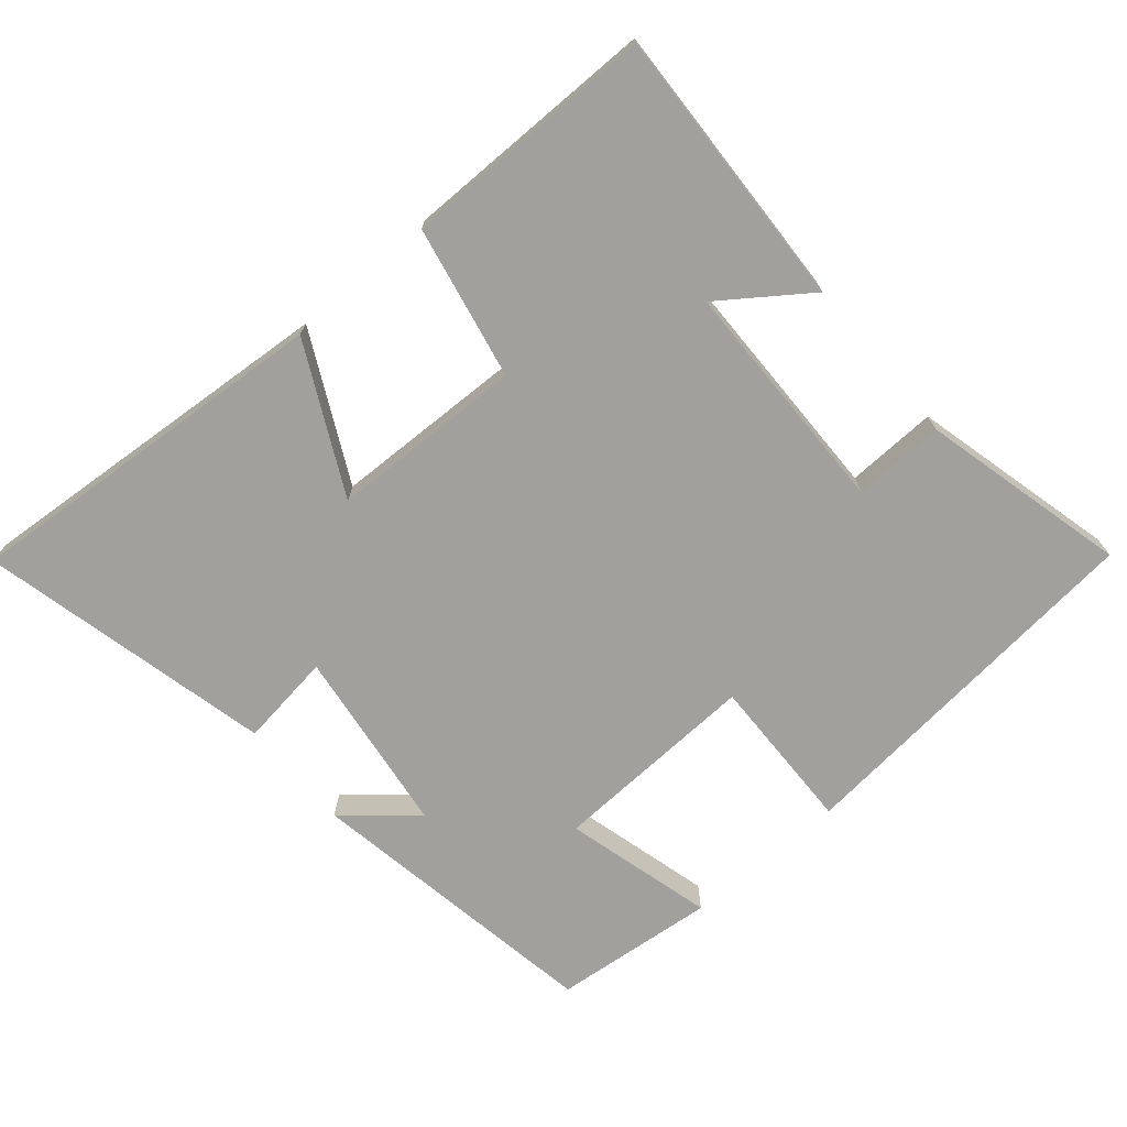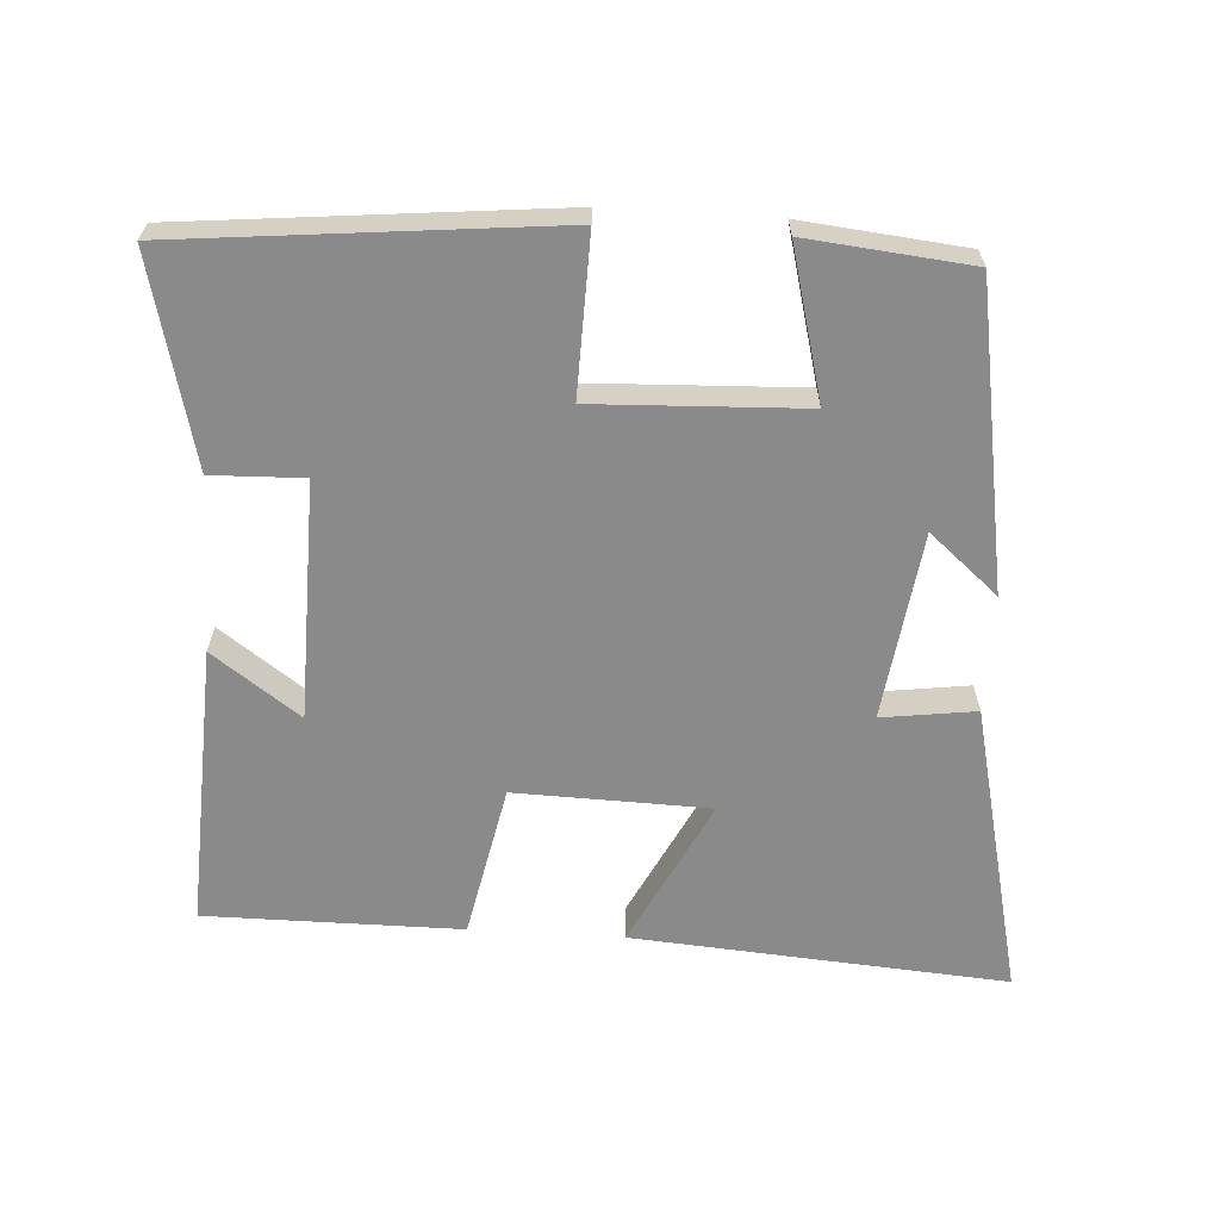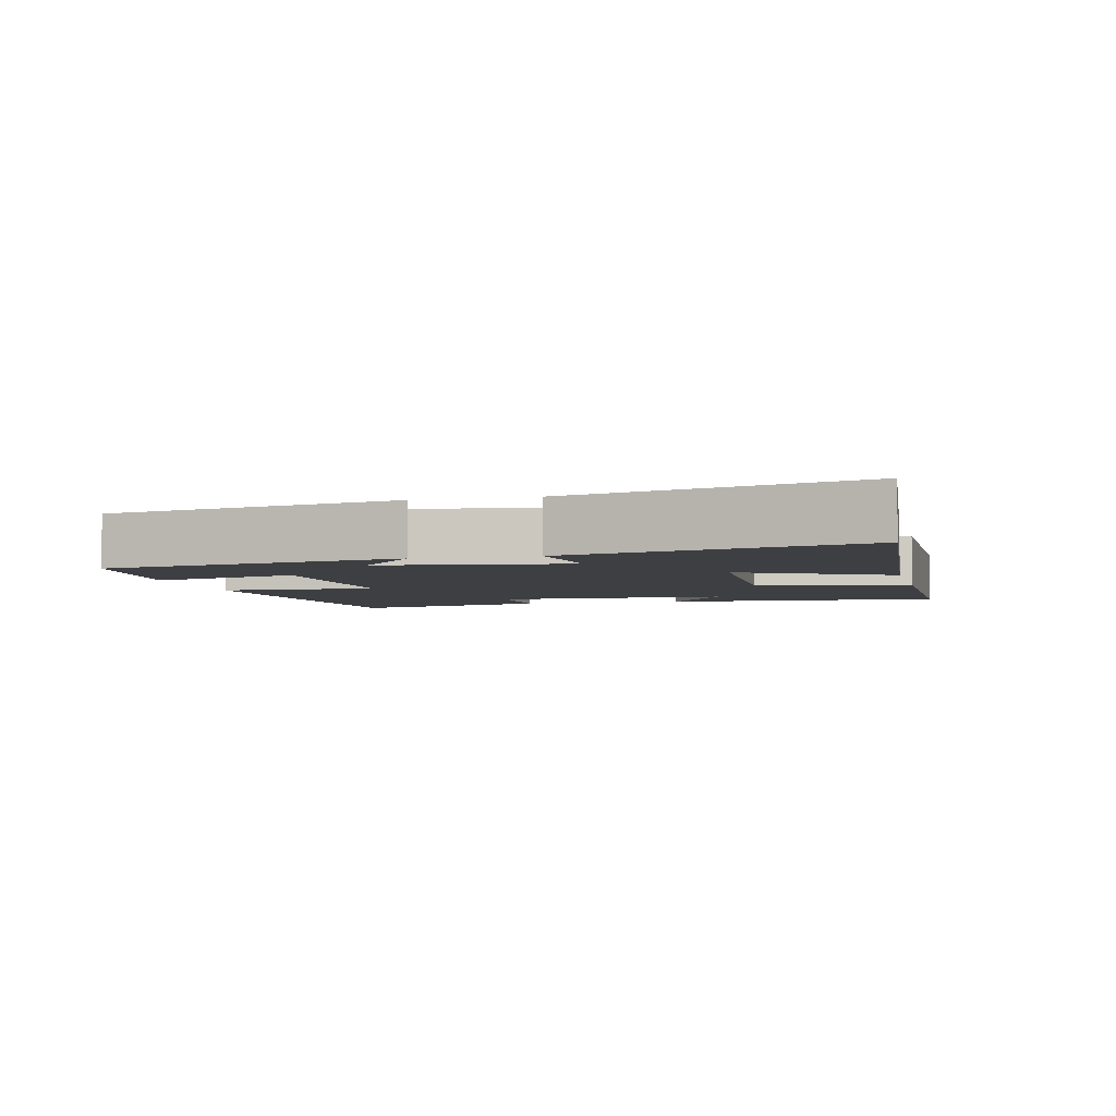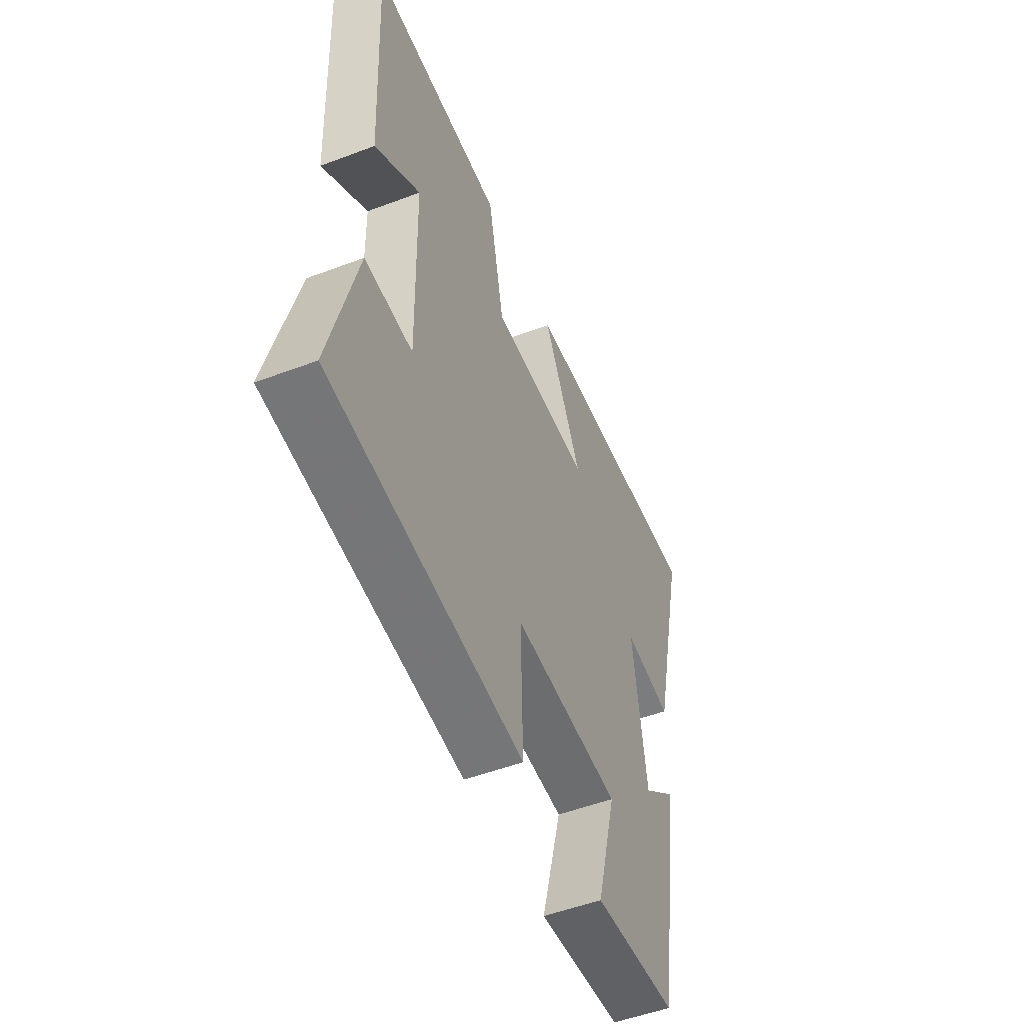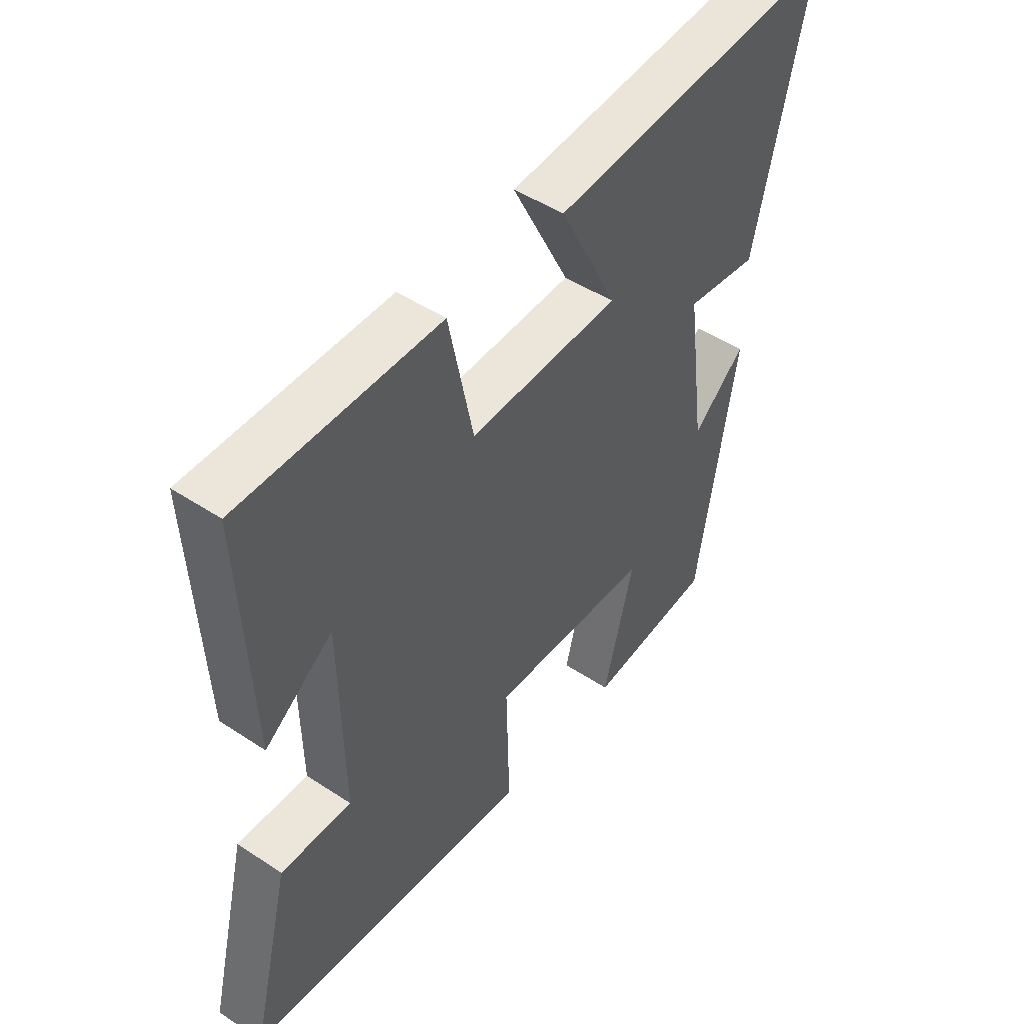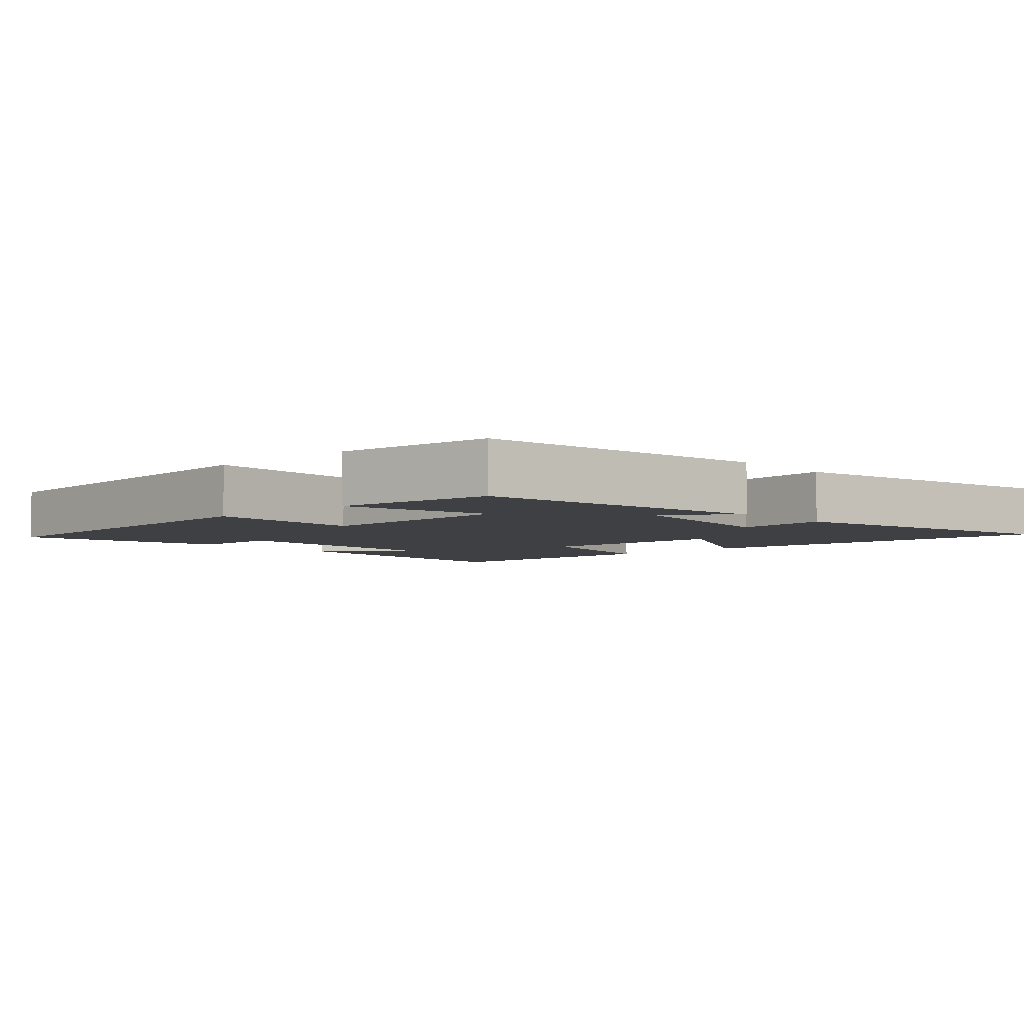
<metadata>
{"format":"obj","ext":"obj","renderer":"f3d","projection":"perspective","resolution":1024,"background":"white","views":[{"elev":-71.7,"azim":40.5,"up":"+Y"},{"elev":-63.4,"azim":176.5,"up":"+Y"},{"elev":-4.3,"azim":-76.4,"up":"+Y"},{"elev":-51.9,"azim":112.2,"up":"+Z"},{"elev":47.6,"azim":126.7,"up":"+Z"},{"elev":-4.8,"azim":-137.5,"up":"+Y"}]}
</metadata>
<code>
v -0.598 0.07 0.541
v -0.063 0.07 0.5
v -0.17 0.07 0.288
v 0.108 0.07 0.28
v 0.153 0.07 0.5
v 0.519 0.07 0.5
v 0.5 0.07 0.094
v 0.375 0.07 0.184
v 0.369 0.07 -0.156
v 0.5 0.07 -0.152
v 0.573 0.07 -0.448
v 0.041 0.07 -0.5
v 0.047 0.07 -0.274
v -0.251 0.07 -0.286
v -0.195 0.07 -0.5
v -0.428 0.07 -0.476
v -0.5 0.07 -0.046
v -0.402 0.07 -0.13
v -0.366 0.07 0.138
v -0.5 0.07 0.12
v -0.598 0 0.541
v -0.063 0 0.5
v -0.17 0 0.288
v 0.108 0 0.28
v 0.153 0 0.5
v 0.519 0 0.5
v 0.5 0 0.094
v 0.375 0 0.184
v 0.369 0 -0.156
v 0.5 0 -0.152
v 0.573 0 -0.448
v 0.041 0 -0.5
v 0.047 0 -0.274
v -0.251 0 -0.286
v -0.195 0 -0.5
v -0.428 0 -0.476
v -0.5 0 -0.046
v -0.402 0 -0.13
v -0.366 0 0.138
v -0.5 0 0.12
f 1 2 3
f 20 1 3
f 19 20 3
f 18 19 3 4
f 16 17 18
f 15 16 18
f 14 15 18
f 13 14 18 4
f 11 12 13
f 10 11 13
f 9 10 13
f 13 4 5
f 9 13 5
f 8 9 5
f 5 6 7 8
f 23 22 21
f 23 21 40
f 23 40 39
f 24 23 39 38
f 38 37 36
f 38 36 35
f 38 35 34
f 24 38 34 33
f 33 32 31
f 33 31 30
f 33 30 29
f 25 24 33
f 25 33 29
f 25 29 28
f 28 27 26 25
f 1 21 22 2
f 2 22 23 3
f 3 23 24 4
f 4 24 25 5
f 5 25 26 6
f 6 26 27 7
f 7 27 28 8
f 8 28 29 9
f 9 29 30 10
f 10 30 31 11
f 11 31 32 12
f 12 32 33 13
f 13 33 34 14
f 14 34 35 15
f 15 35 36 16
f 16 36 37 17
f 17 37 38 18
f 18 38 39 19
f 19 39 40 20
f 20 40 21 1

</code>
